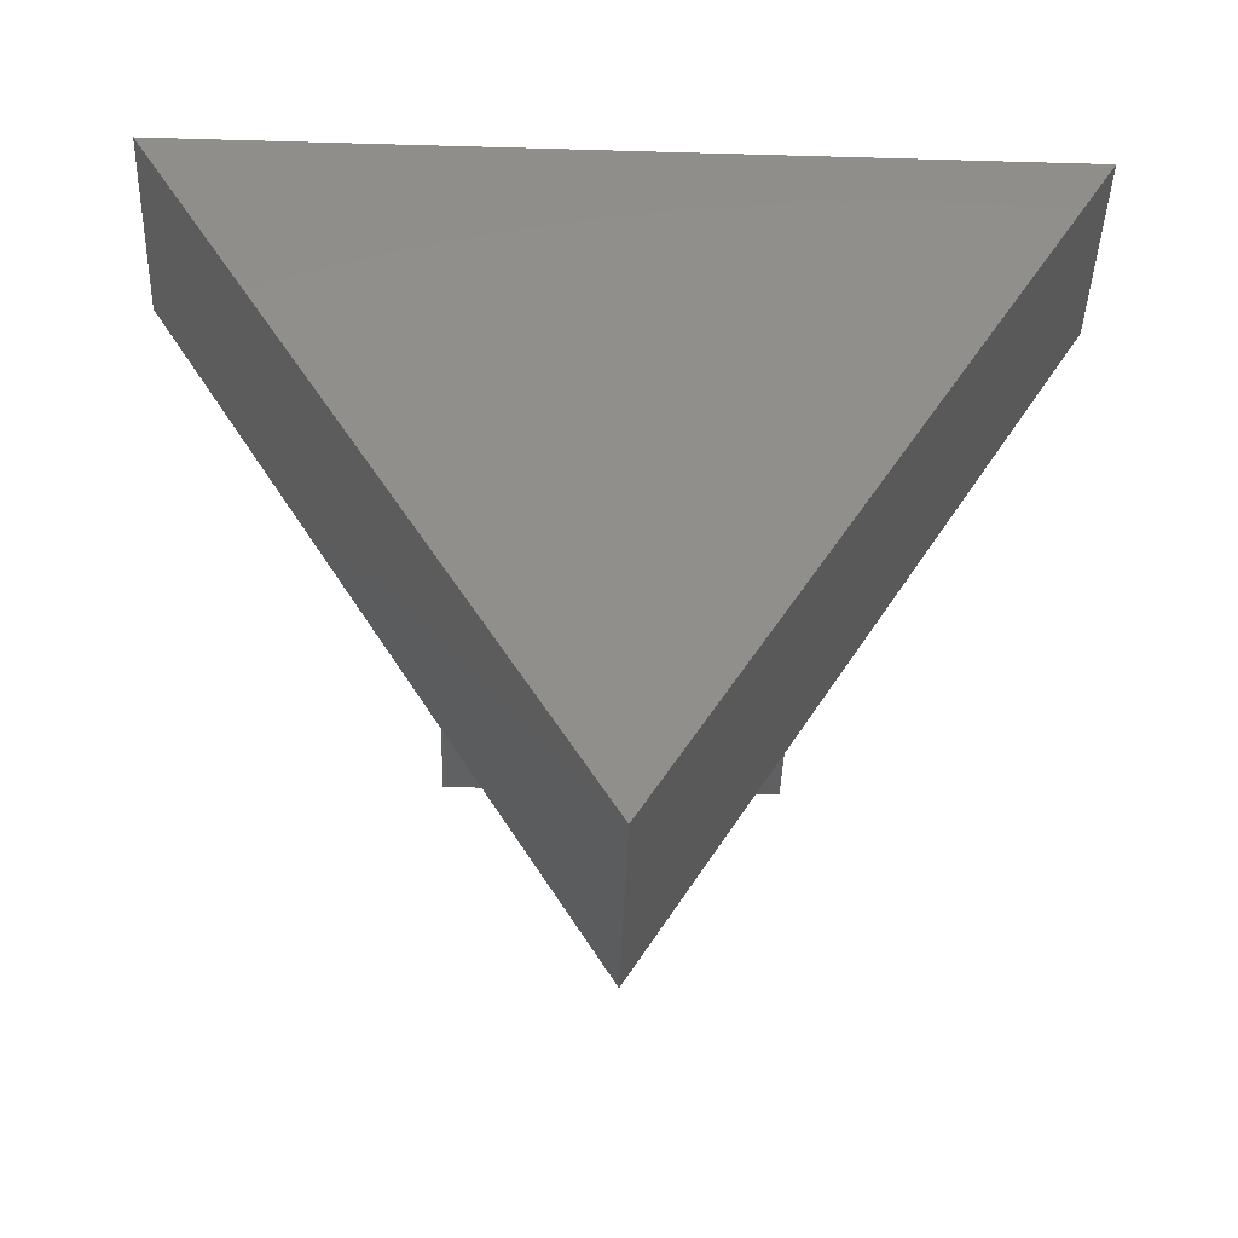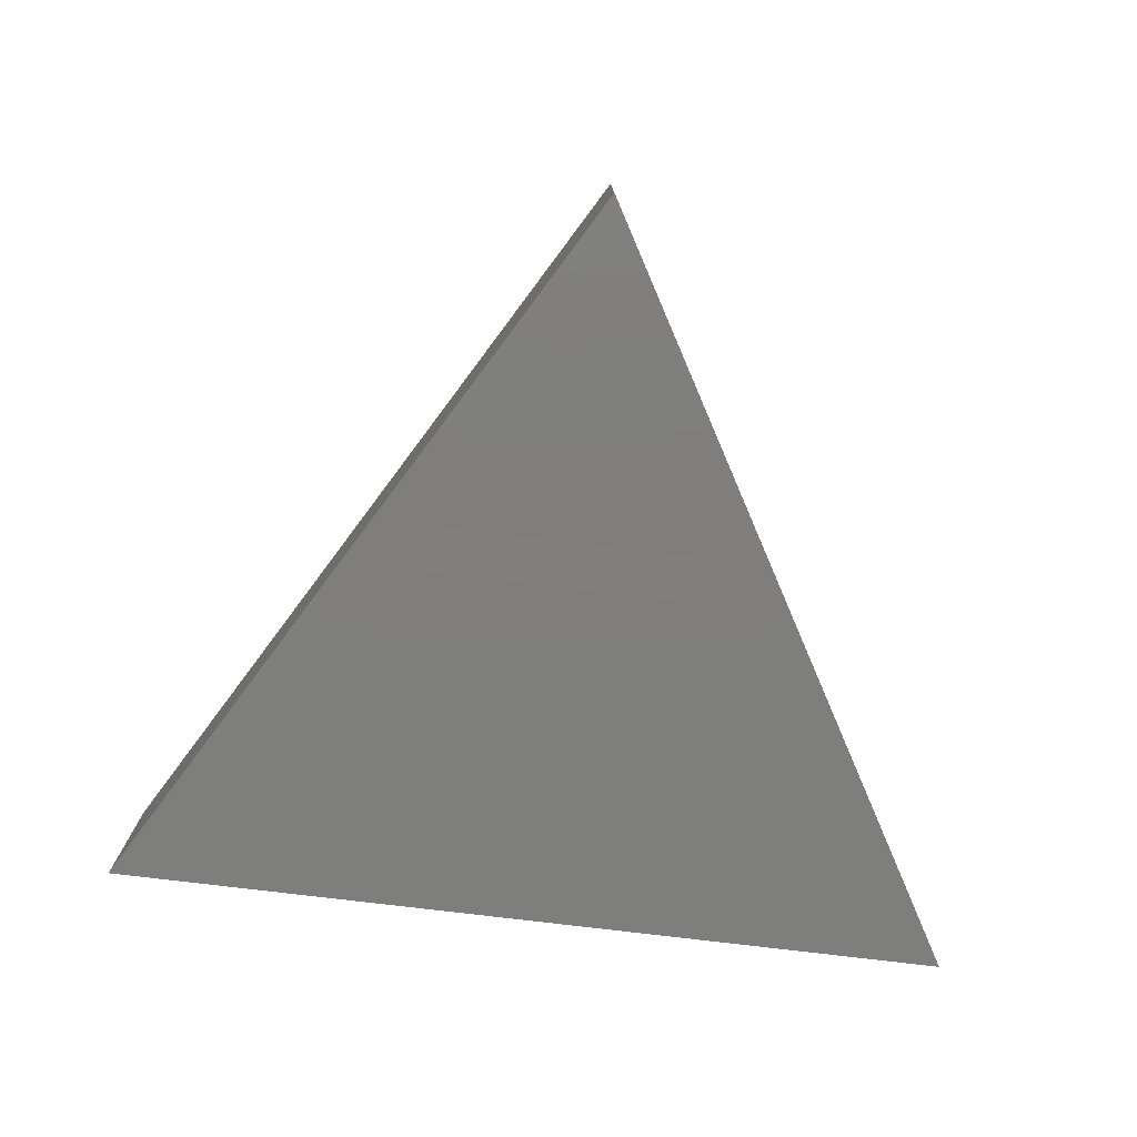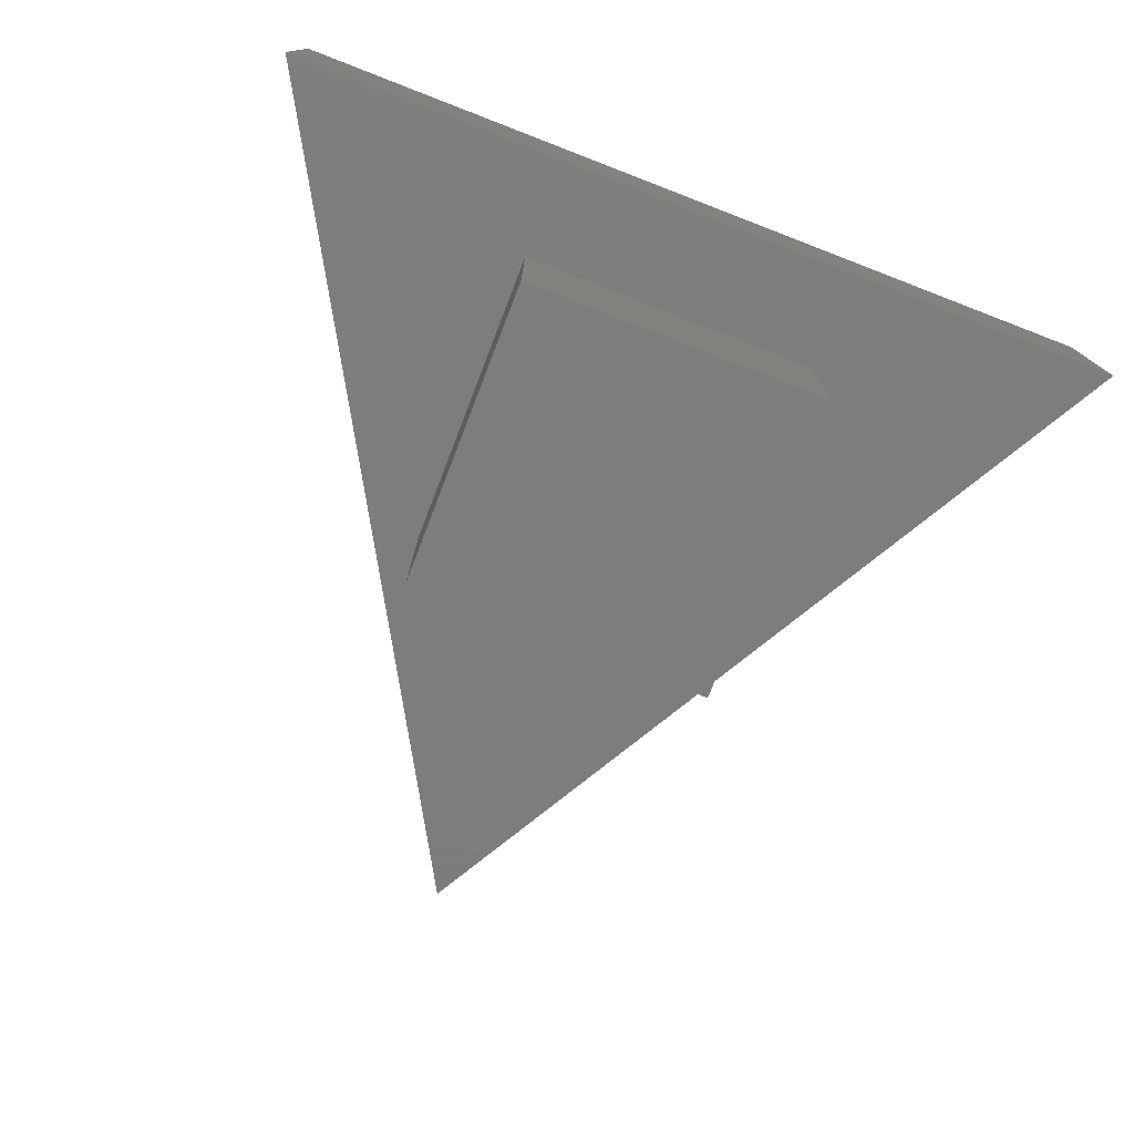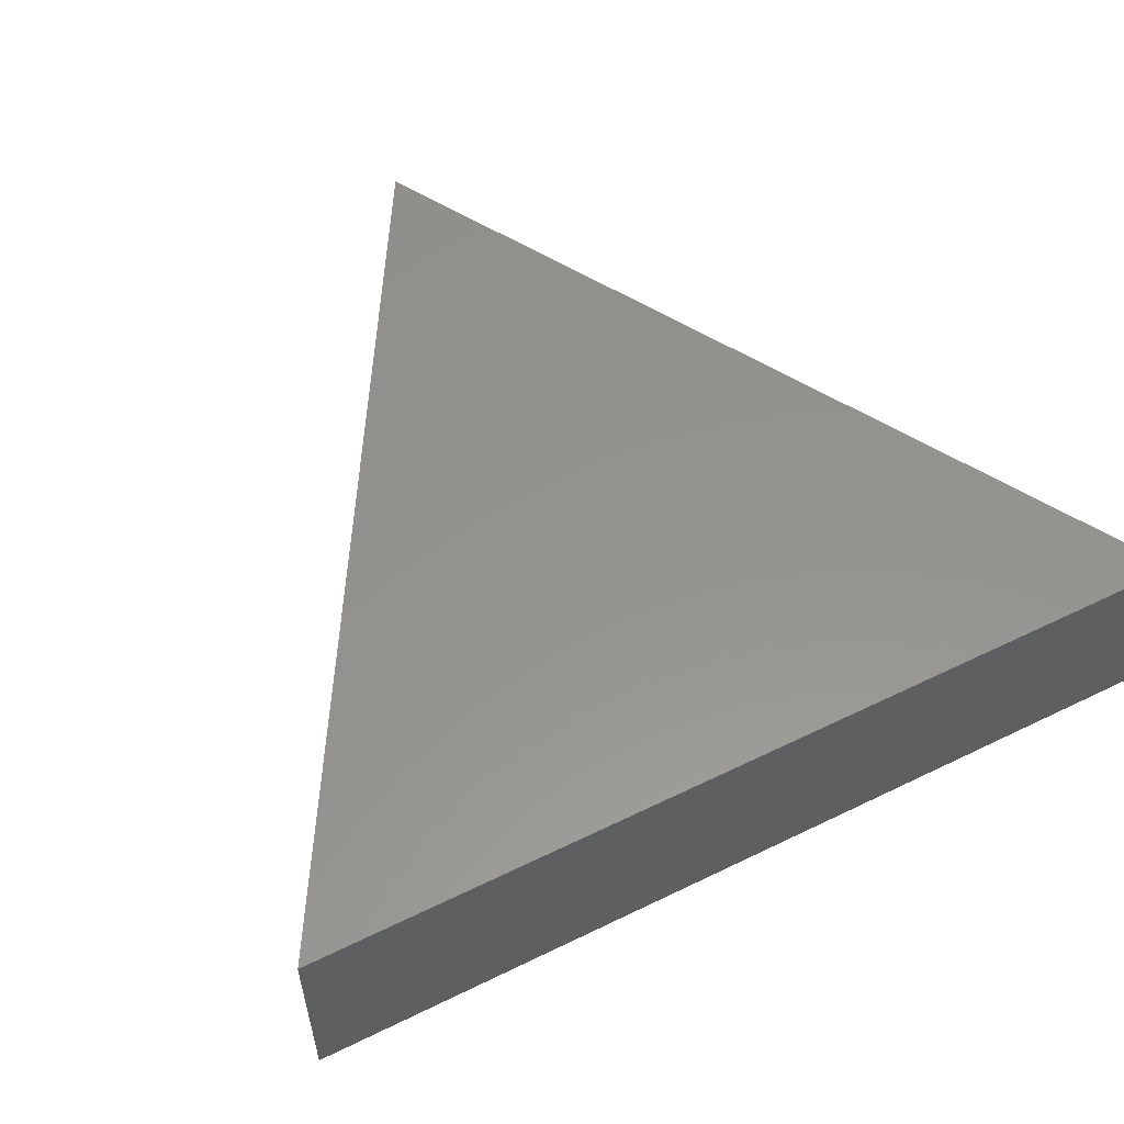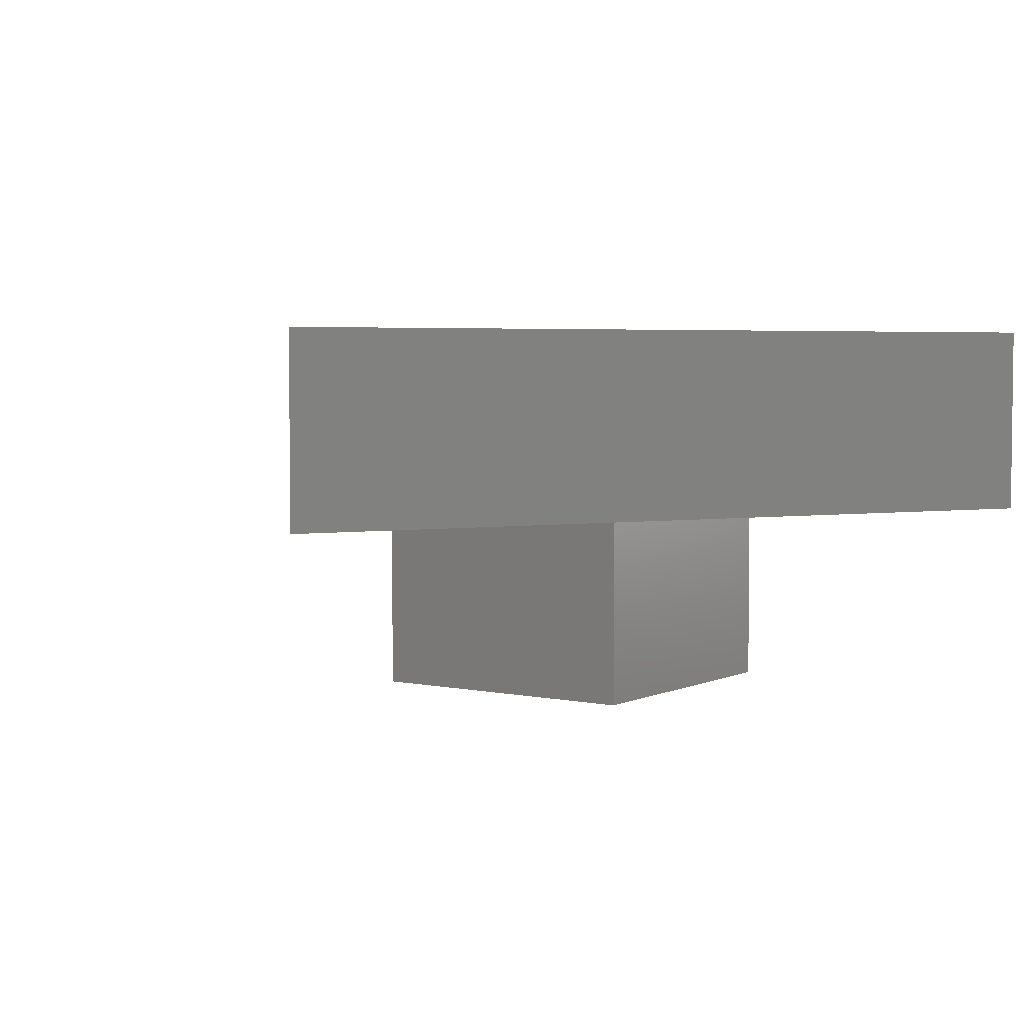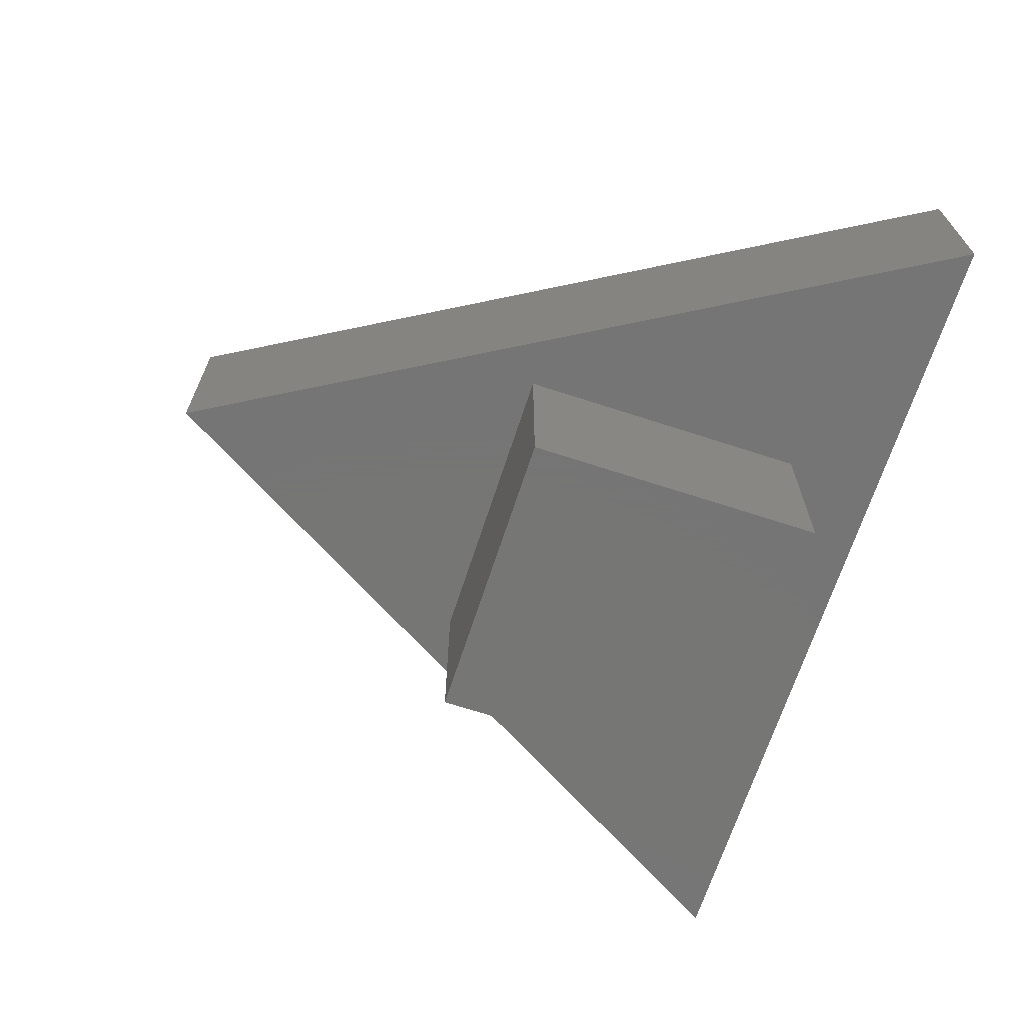
<metadata>
{"format":"stl","ext":"stl","renderer":"f3d","projection":"perspective","resolution":1024,"background":"white","views":[{"elev":-42.2,"azim":-2.0,"up":"+Y"},{"elev":-78.1,"azim":-6.8,"up":"+Z"},{"elev":-76.5,"azim":158.9,"up":"+Z"},{"elev":56.5,"azim":153.0,"up":"+Z"},{"elev":4.0,"azim":34.9,"up":"+Z"},{"elev":-68.1,"azim":71.9,"up":"+Z"}]}
</metadata>
<code>
# stl→obj: 14 verts, 24 faces
v 30 0 20
v 30 30 0
v 30 30 20
v 30 0 0
v 15 -35 20
v 58.3 40 20
v 0 0 20
v -28.3 40 20
v 0 30 20
v 0 0 0
v 0 30 0
v -28.3 40 40
v 58.3 40 40
v 15 -35 40
f 1 2 3
f 2 1 4
f 5 1 6
f 5 7 1
f 7 8 9
f 8 7 5
f 3 6 1
f 9 6 3
f 6 9 8
f 10 9 11
f 9 10 7
f 2 9 3
f 9 2 11
f 10 1 7
f 1 10 4
f 6 12 13
f 12 6 8
f 13 12 14
f 5 12 8
f 12 5 14
f 14 6 13
f 6 14 5
f 10 2 4
f 2 10 11

</code>
